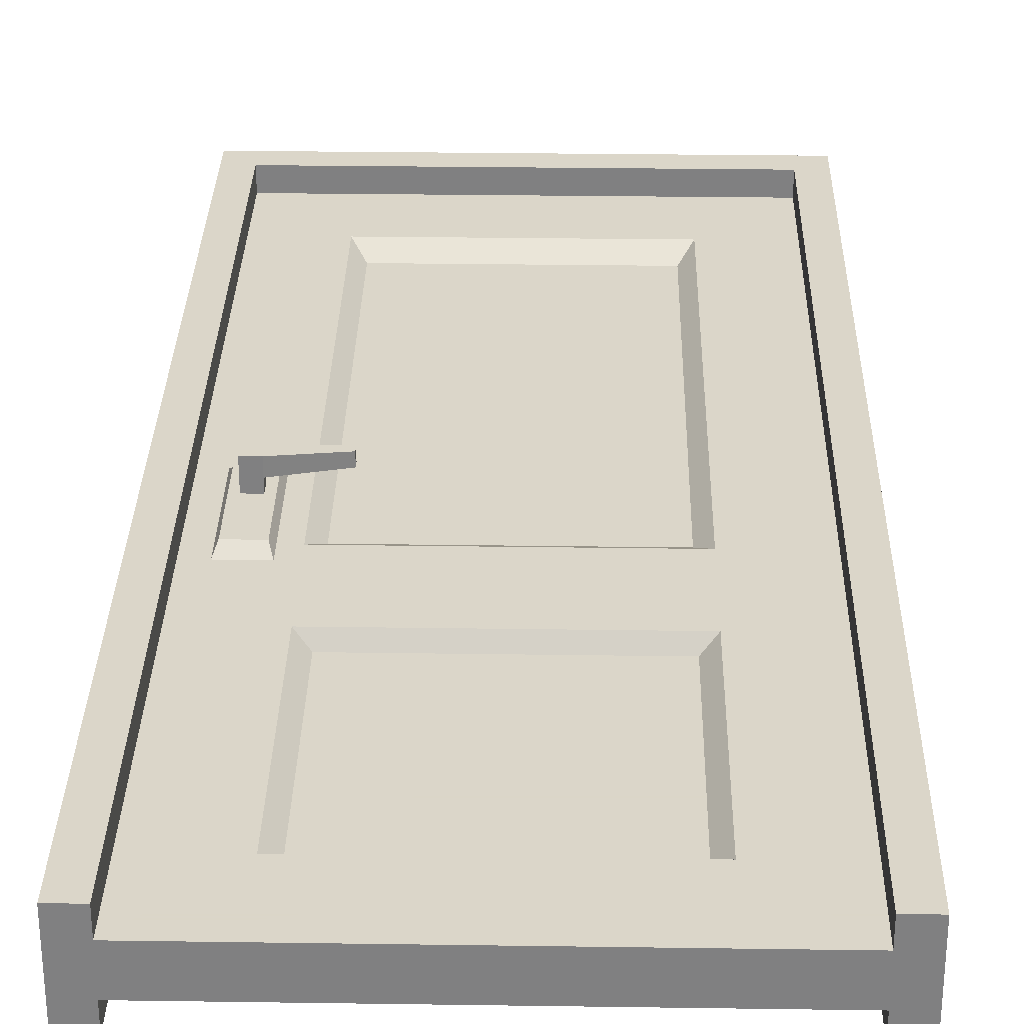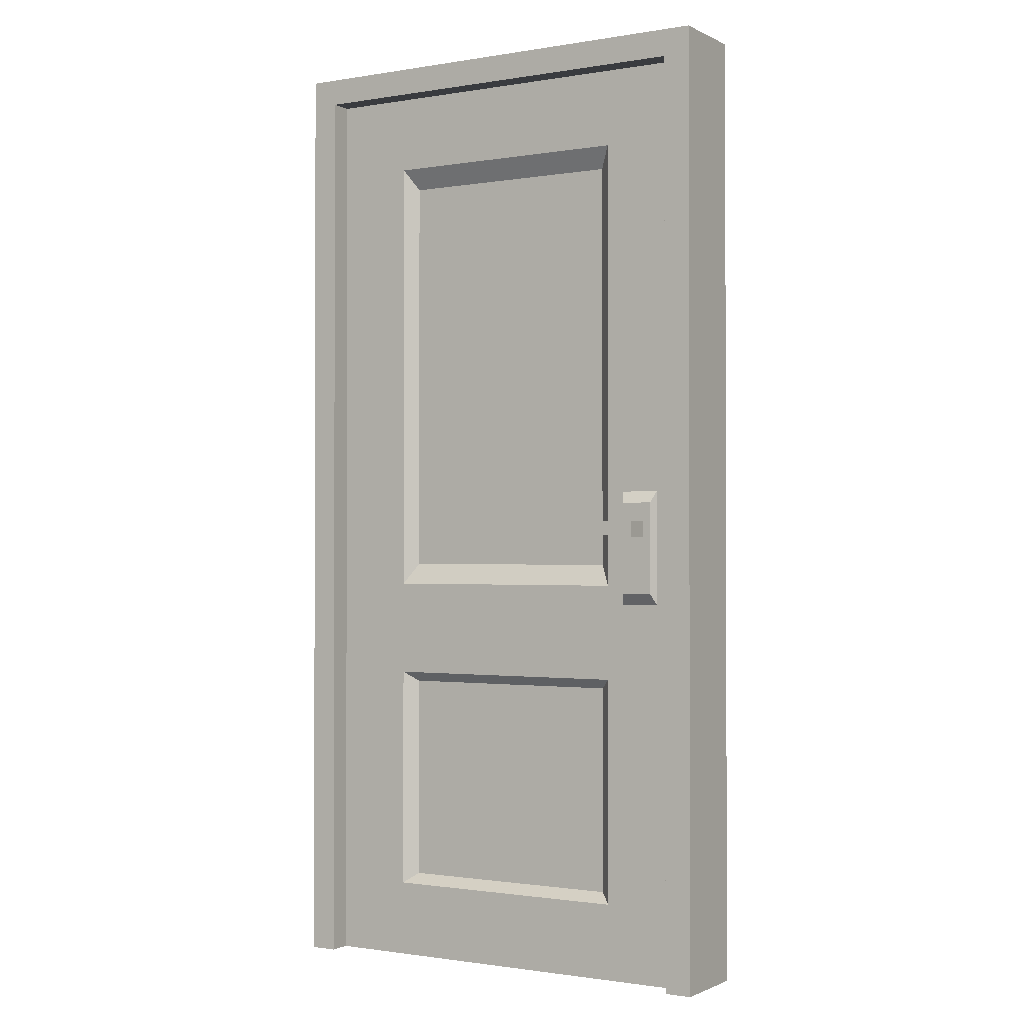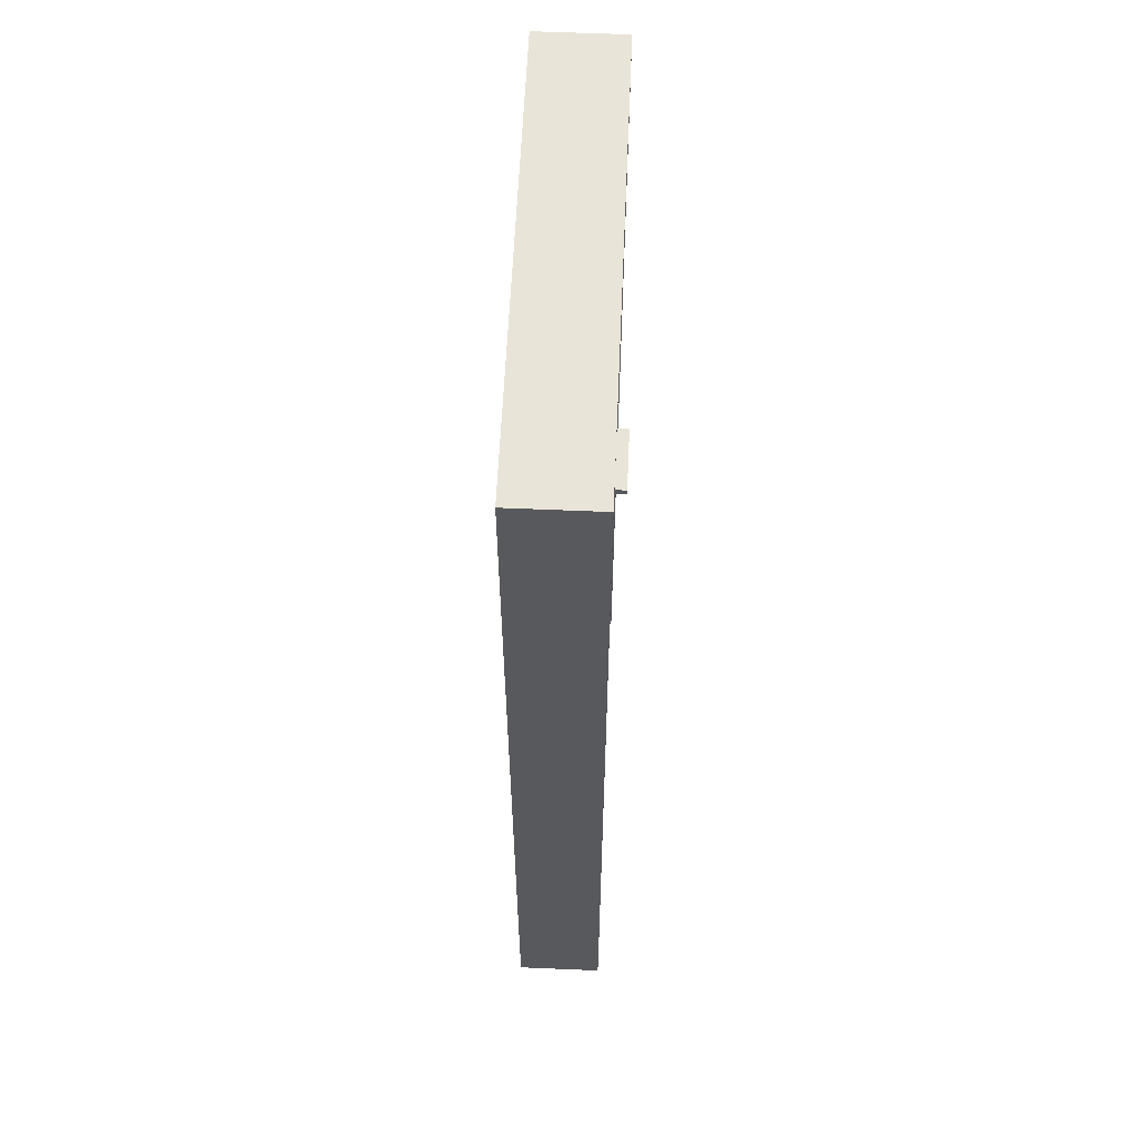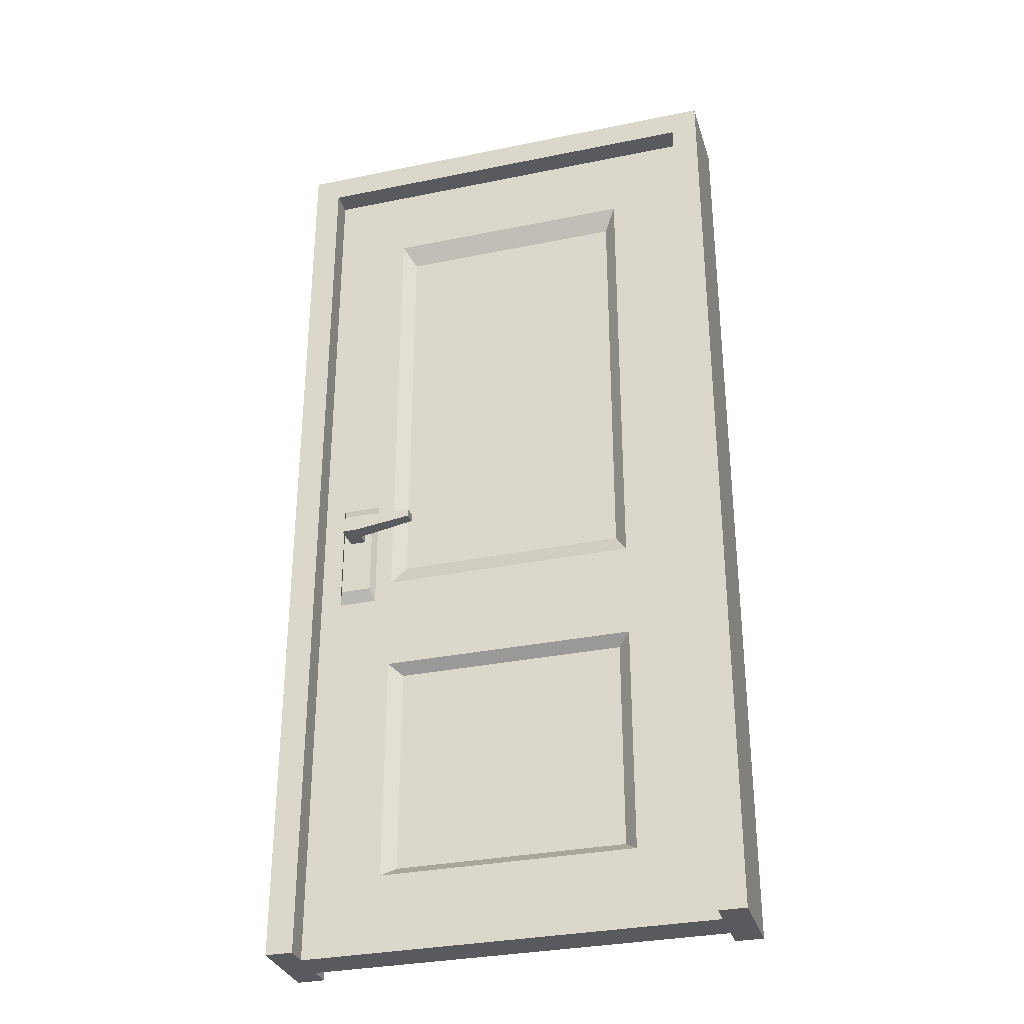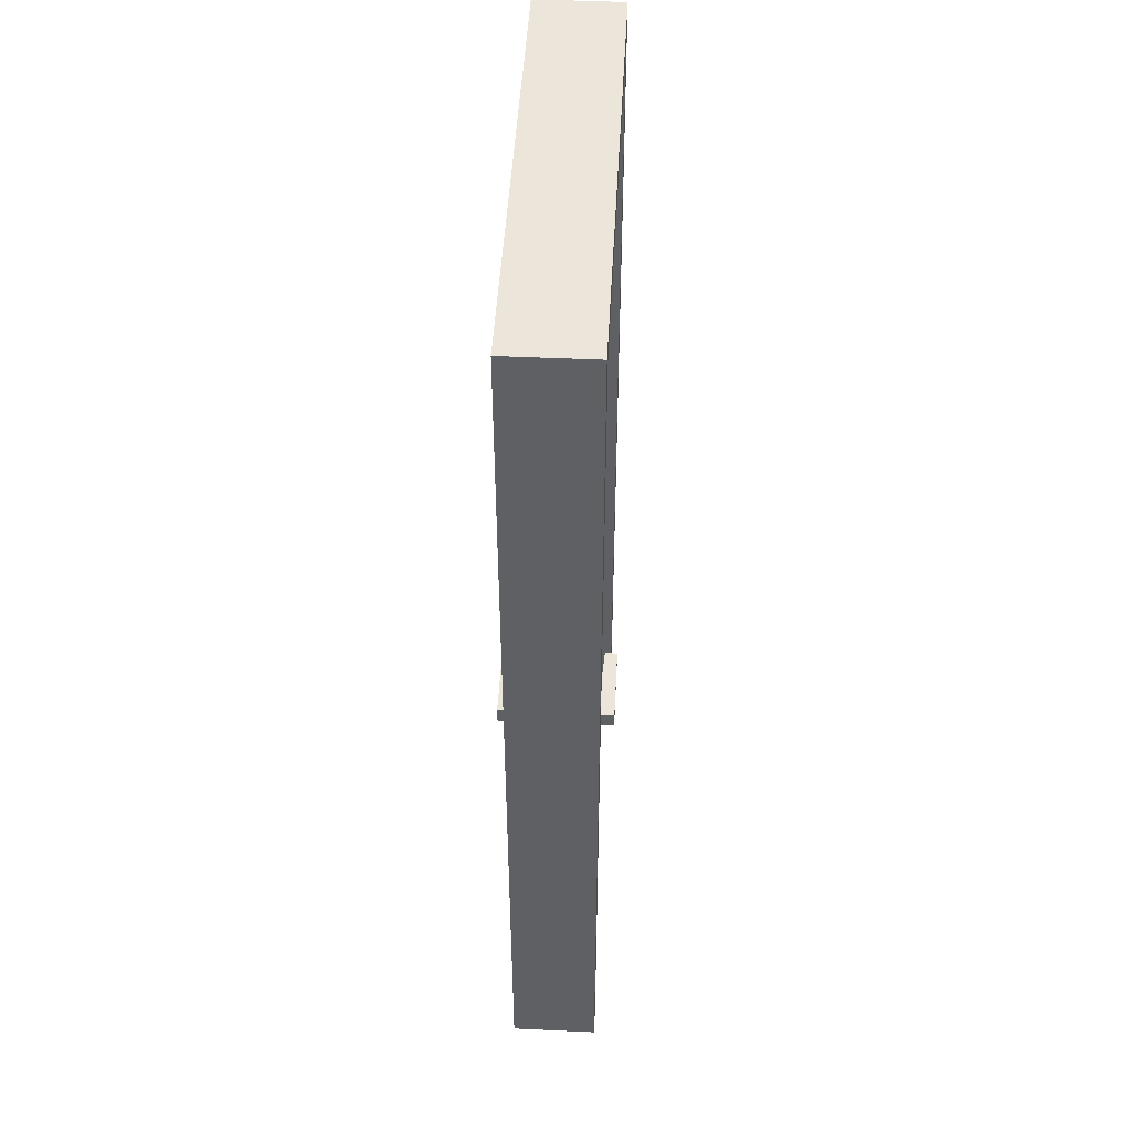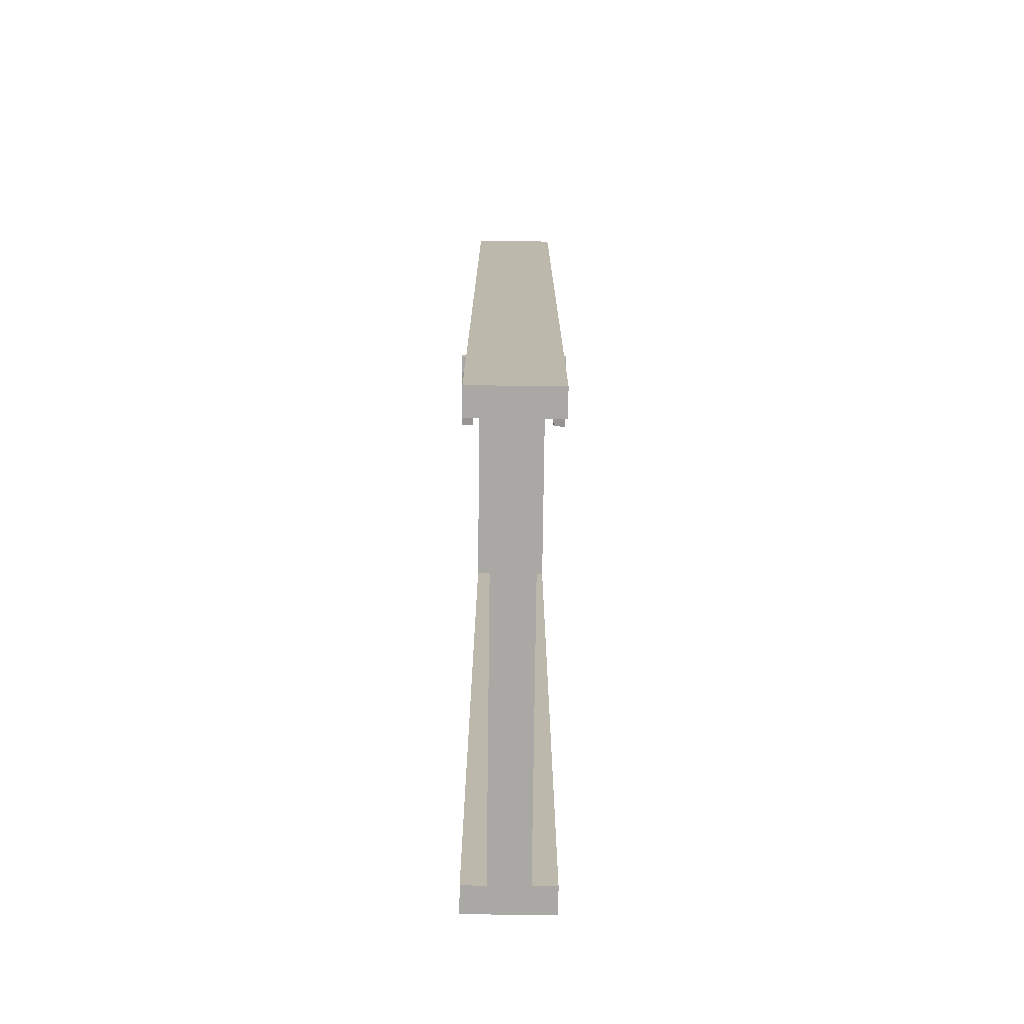
<metadata>
{"format":"obj","ext":"obj","renderer":"f3d","projection":"perspective","resolution":1024,"background":"white","views":[{"elev":29.7,"azim":1.2,"up":"+Z"},{"elev":-1.1,"azim":-148.6,"up":"+Y"},{"elev":59.8,"azim":92.5,"up":"+Y"},{"elev":-31.8,"azim":16.1,"up":"+Y"},{"elev":47.8,"azim":-87.0,"up":"+Y"},{"elev":-75.2,"azim":-90.7,"up":"+Y"}]}
</metadata>
<code>
v 0.2874 0.9719 0.4559
v 0.2874 0 0.4559
v 0.2874 0.9719 0.5441
v 0.2874 0 0.5441
v 0.7407 0 0.5441
v 0.7126 0 0.5441
v 0.7407 1 0.5441
v 0.7126 0.9719 0.5441
v 0.2593 1 0.5441
v 0.2593 0 0.5441
v 0.7126 0 0.4559
v 0.7126 0.9719 0.4559
v 0.7407 1 0.4559
v 0.7407 0 0.4559
v 0.2593 0 0.4559
v 0.2593 1 0.4559
v 0.6324 0.3192 0.4799
v 0.3676 0.3192 0.4799
v 0.6191 0.3089 0.492
v 0.3809 0.3089 0.492
v 0.6324 0.08024 0.4799
v 0.6191 0.09058 0.492
v 0.6191 0.4417 0.508
v 0.3809 0.4417 0.508
v 0.6191 0.8695 0.508
v 0.3809 0.8695 0.508
v 0.6324 0.3192 0.5201
v 0.6191 0.3089 0.508
v 0.3676 0.3192 0.5201
v 0.3809 0.3089 0.508
v 0.3676 0.08024 0.5201
v 0.3809 0.09058 0.508
v 0.3676 0.4195 0.4799
v 0.6324 0.4195 0.4799
v 0.3809 0.4417 0.492
v 0.6191 0.4417 0.492
v 0.3809 0.8695 0.492
v 0.6191 0.8695 0.492
v 0.3676 0.8917 0.4799
v 0.6324 0.8917 0.4799
v 0.3676 0.08024 0.4799
v 0.3809 0.09058 0.492
v 0.6324 0.08024 0.5201
v 0.6191 0.09058 0.508
v 0.6324 0.4195 0.5201
v 0.6324 0.8917 0.5201
v 0.3676 0.8917 0.5201
v 0.2874 0 0.4799
v 0.309 0.3995 0.4799
v 0.2874 0.9719 0.4799
v 0.309 0.5198 0.4799
v 0.3491 0.5198 0.4799
v 0.7126 0 0.4799
v 0.7126 0.9719 0.4799
v 0.3491 0.3995 0.4799
v 0.3676 0.4195 0.5201
v 0.7126 0.9719 0.5201
v 0.7126 0 0.5201
v 0.2874 0.9719 0.5201
v 0.3495 0.5198 0.5201
v 0.3495 0.3995 0.5201
v 0.3094 0.5198 0.5201
v 0.2874 0 0.5201
v 0.3094 0.3995 0.5201
v 0.313 0.4115 0.4719
v 0.313 0.5078 0.4719
v 0.3455 0.5078 0.5281
v 0.3455 0.4115 0.5281
v 0.3977 0.4877 0.5562
v 0.3215 0.4877 0.5562
v 0.3977 0.4877 0.5441
v 0.3375 0.4877 0.5401
v 0.3375 0.4877 0.5281
v 0.3215 0.4877 0.5281
v 0.3134 0.4115 0.5281
v 0.3451 0.4115 0.4719
v 0.3451 0.5078 0.4719
v 0.3375 0.4717 0.5562
v 0.3215 0.4717 0.5562
v 0.3977 0.4797 0.5562
v 0.337 0.4877 0.4599
v 0.337 0.4717 0.4599
v 0.337 0.4877 0.4719
v 0.337 0.4717 0.4719
v 0.3977 0.4797 0.5441
v 0.321 0.4717 0.4438
v 0.321 0.4877 0.4438
v 0.321 0.4717 0.4719
v 0.321 0.4877 0.4719
v 0.337 0.4717 0.4438
v 0.3134 0.5078 0.5281
v 0.3972 0.4877 0.4559
v 0.3972 0.4877 0.4438
v 0.3375 0.4717 0.5401
v 0.3972 0.4797 0.4438
v 0.3972 0.4797 0.4559
v 0.3215 0.4717 0.5281
v 0.3375 0.4717 0.5281
g doorway
f 2 1 3
f 3 4 2
f 6 5 7
f 7 8 6
f 7 3 8
f 3 7 9
f 4 3 9
f 9 10 4
f 12 11 6
f 6 8 12
f 14 13 7
f 7 5 14
f 2 4 10
f 10 15 2
f 16 15 10
f 10 9 16
f 12 8 3
f 3 1 12
f 7 13 16
f 16 9 7
f 14 5 6
f 6 11 14
f 2 15 16
f 16 1 2
f 16 12 1
f 12 16 13
f 11 12 13
f 13 14 11
g doorway
f 2 1 3
f 3 4 2
f 6 5 7
f 7 8 6
f 7 3 8
f 3 7 9
f 4 3 9
f 9 10 4
f 12 11 6
f 6 8 12
f 14 13 7
f 7 5 14
f 2 4 10
f 10 15 2
f 16 15 10
f 10 9 16
f 12 8 3
f 3 1 12
f 7 13 16
f 16 9 7
f 14 5 6
f 6 11 14
f 2 15 16
f 16 1 2
f 16 12 1
f 12 16 13
f 11 12 13
f 13 14 11
g door
f 18 17 19
f 19 20 18
f 17 21 22
f 22 19 17
f 24 23 25
f 25 26 24
f 28 27 29
f 29 30 28
f 29 31 32
f 32 30 29
f 34 33 35
f 35 36 34
f 38 37 39
f 39 40 38
f 35 33 39
f 39 37 35
f 42 41 18
f 18 20 42
f 22 21 41
f 41 42 22
f 19 22 42
f 42 20 19
f 44 43 27
f 27 28 44
f 32 44 28
f 28 30 32
f 31 43 44
f 44 32 31
f 23 45 46
f 46 25 23
f 40 34 36
f 36 38 40
f 26 25 46
f 46 47 26
f 41 21 48
f 48 49 41
f 48 50 49
f 49 18 41
f 49 17 18
f 50 51 49
f 50 52 51
f 50 39 52
f 50 40 39
f 53 48 21
f 21 54 53
f 21 17 54
f 40 50 54
f 17 34 54
f 34 40 54
f 17 55 34
f 17 49 55
f 55 33 34
f 33 55 52
f 52 39 33
f 56 45 23
f 23 24 56
f 53 54 57
f 57 58 53
f 59 57 54
f 54 50 59
f 36 35 37
f 37 38 36
f 56 60 61
f 61 45 56
f 56 47 60
f 47 62 60
f 45 61 29
f 45 29 27
f 57 45 27
f 57 27 43
f 58 57 43
f 43 63 58
f 57 46 45
f 57 47 46
f 63 43 31
f 63 31 64
f 31 29 64
f 29 61 64
f 64 59 63
f 64 62 59
f 62 47 59
f 47 57 59
f 53 58 63
f 63 48 53
f 50 48 63
f 63 59 50
f 47 56 24
f 24 26 47
f 66 65 49
f 49 51 66
f 61 60 67
f 67 68 61
f 70 69 71
f 71 72 70
f 72 73 70
f 73 74 70
f 64 61 68
f 68 75 64
f 55 49 65
f 65 76 55
f 76 77 52
f 52 55 76
f 77 66 51
f 51 52 77
f 79 78 80
f 80 70 79
f 80 69 70
f 82 81 83
f 83 84 82
f 85 71 69
f 69 80 85
f 87 86 88
f 88 89 87
f 82 84 88
f 88 90 82
f 88 86 90
f 88 76 65
f 65 66 88
f 66 89 88
f 66 83 89
f 76 88 84
f 84 77 76
f 84 83 77
f 83 66 77
f 62 64 75
f 75 91 62
f 81 92 93
f 93 87 81
f 87 89 81
f 83 81 89
f 85 94 72
f 72 71 85
f 90 86 87
f 87 95 90
f 87 93 95
f 91 67 60
f 60 62 91
f 95 93 92
f 92 96 95
f 74 97 79
f 79 70 74
f 85 80 78
f 78 94 85
f 98 75 68
f 68 67 98
f 67 73 98
f 67 74 73
f 75 98 97
f 97 91 75
f 97 74 91
f 74 67 91
f 98 73 72
f 72 94 98
f 94 78 79
f 79 98 94
f 79 97 98
f 95 96 82
f 82 90 95
f 81 82 96
f 96 92 81

</code>
